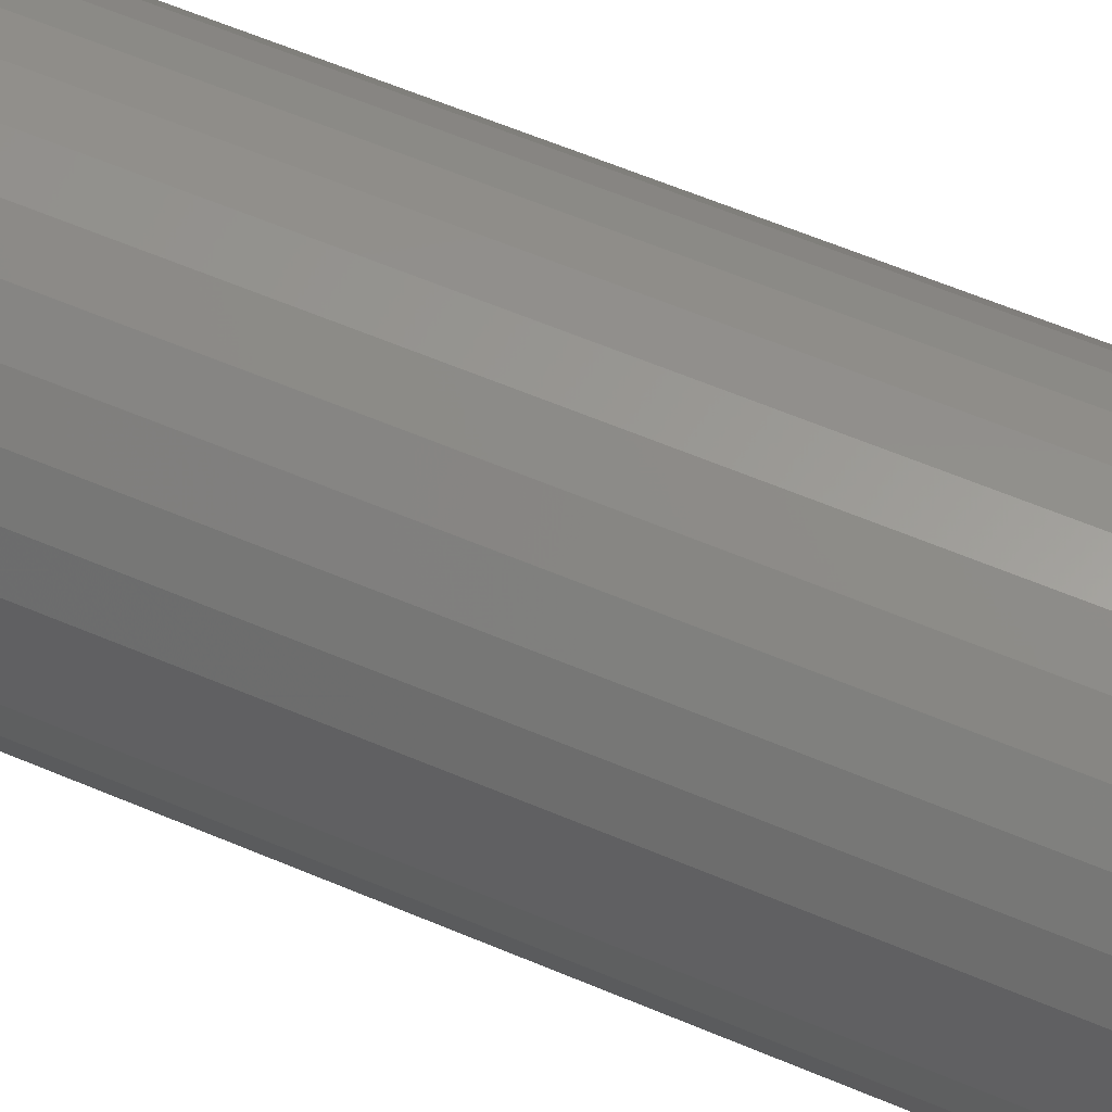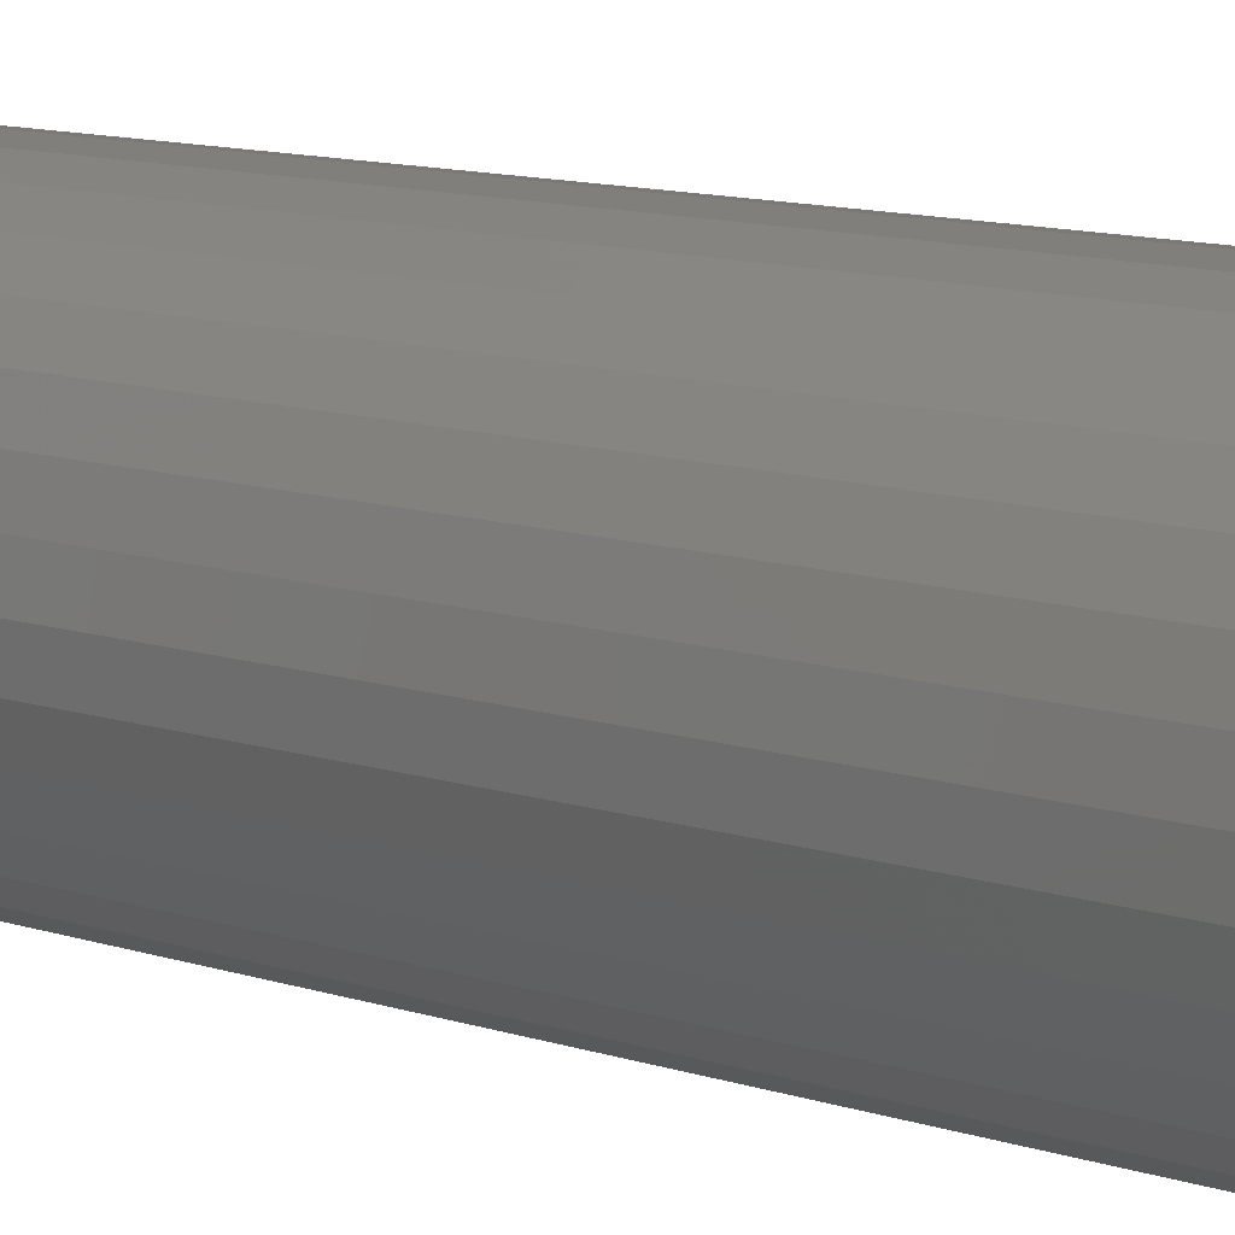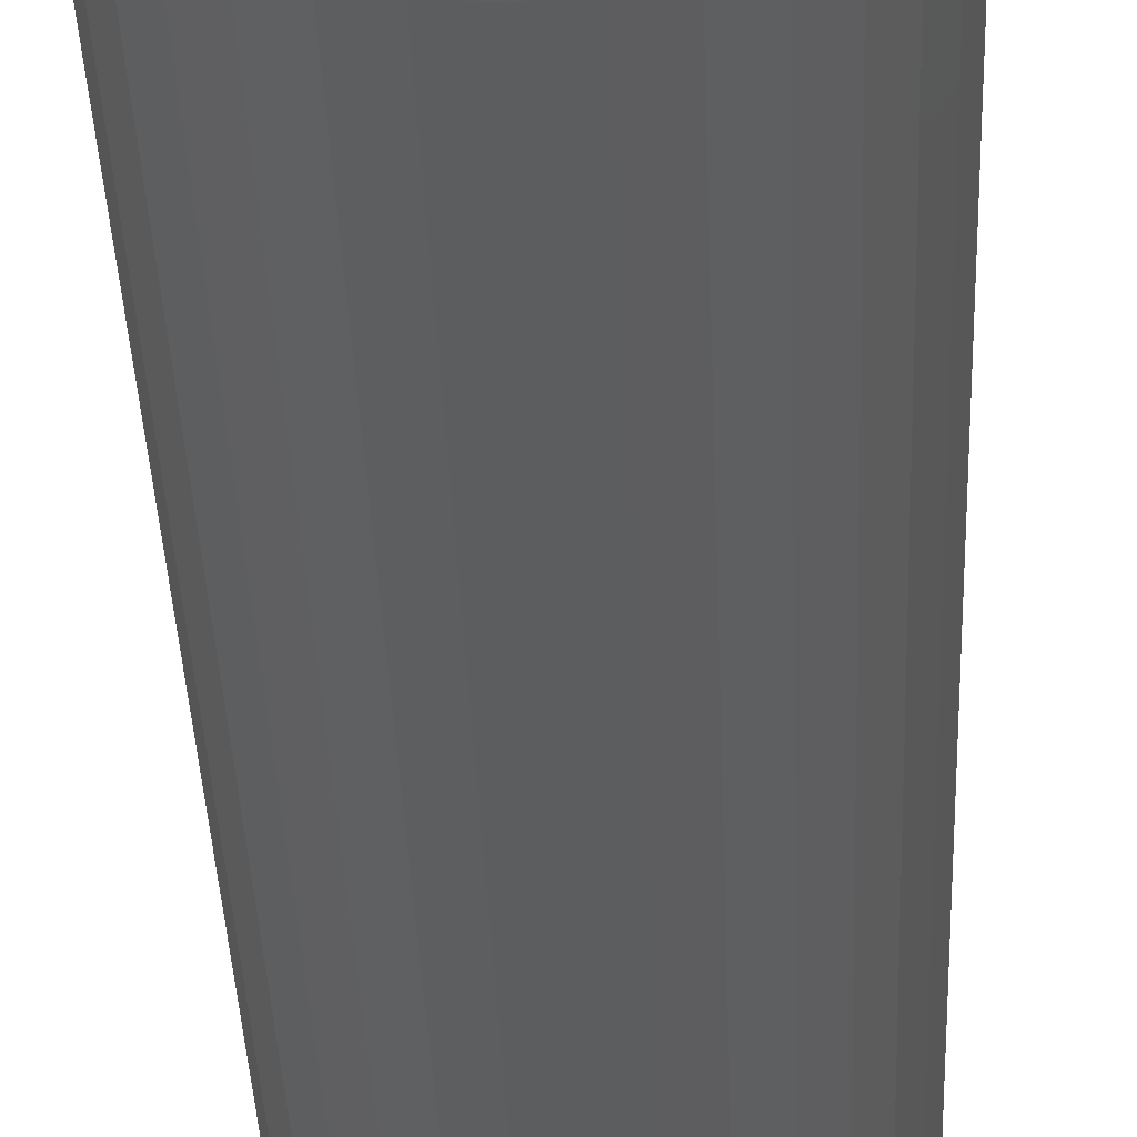
<metadata>
{"format":"stl","ext":"stl","renderer":"f3d","projection":"perspective","resolution":1024,"background":"white","views":[{"elev":56.1,"azim":114.5,"up":"+Y"},{"elev":9.5,"azim":-46.2,"up":"+Y"},{"elev":-32.3,"azim":1.9,"up":"+Y"}]}
</metadata>
<code>
# stl→obj: 320 verts, 636 faces
v -0.01908 0.08146 0.75
v 0.01333 0.08146 0.75
v -0.002878 0.08306 0.75
v -0.03466 0.07674 0.75
v 0.02891 0.07674 0.75
v -0.04902 0.06906 0.75
v 0.04327 0.06906 0.75
v -0.06161 0.05873 0.75
v 0.05585 0.05873 0.75
v 0.05585 -0.05873 0.75
v -0.04902 -0.06906 0.75
v 0.04327 -0.06906 0.75
v -0.03466 -0.07674 0.75
v 0.02891 -0.07674 0.75
v -0.01908 -0.08146 0.75
v 0.01333 -0.08146 0.75
v -0.002878 -0.08306 0.75
v 0.06618 0.04615 0.75
v -0.07194 0.04615 0.75
v 0.07386 0.03179 0.75
v -0.07962 0.03179 0.75
v 0.07858 0.0162 0.75
v -0.08434 0.0162 0.75
v 0.08018 -2.623e-17 0.75
v -0.08594 4.281e-18 0.75
v 0.07858 -0.0162 0.75
v -0.08434 -0.0162 0.75
v 0.07386 -0.03179 0.75
v -0.07962 -0.03179 0.75
v 0.06618 -0.04615 0.75
v -0.07194 -0.04615 0.75
v -0.06161 -0.05873 0.75
v 0.09581 0 0
v 0.09581 -2.417e-17 0.7344
v 0.09391 -0.01925 0
v 0.09391 -0.01925 0.7344
v 0.08829 -0.03776 0
v 0.08829 -0.03776 0.7344
v 0.07917 -0.05483 0
v 0.07917 -0.05483 0.7344
v 0.0669 -0.06978 0
v 0.0669 -0.06978 0.7344
v 0.05195 -0.08205 0
v 0.05195 -0.08205 0.7344
v 0.03489 -0.09117 0
v 0.03489 -0.09117 0.7344
v 0.01637 -0.09679 0
v 0.01637 -0.09679 0.7344
v -0.002878 -0.09868 0
v -0.002878 -0.09868 0.7344
v -0.02213 -0.09679 0
v -0.02213 -0.09679 0.7344
v -0.04064 -0.09117 0
v -0.04064 -0.09117 0.7344
v -0.0577 -0.08205 0
v -0.0577 -0.08205 0.7344
v -0.07266 -0.06978 0
v -0.07266 -0.06978 0.7344
v -0.08493 -0.05483 0
v -0.08493 -0.05483 0.7344
v -0.09405 -0.03776 0
v -0.09405 -0.03776 0.7344
v -0.09967 -0.01925 0
v -0.09967 -0.01925 0.7344
v -0.1016 1.208e-17 0
v -0.1016 1.208e-17 0.7344
v -0.09967 0.01925 0
v -0.09967 0.01925 0.7344
v -0.09405 0.03776 0
v -0.09405 0.03776 0.7344
v -0.08493 0.05483 0
v -0.08493 0.05483 0.7344
v -0.07266 0.06978 0
v -0.07266 0.06978 0.7344
v -0.0577 0.08205 0
v -0.0577 0.08205 0.7344
v -0.04064 0.09117 0
v -0.04064 0.09117 0.7344
v -0.02213 0.09679 0
v -0.02213 0.09679 0.7344
v -0.002878 0.09868 0
v -0.002878 0.09868 0.7344
v 0.01637 0.09679 0
v 0.01637 0.09679 0.7344
v 0.03489 0.09117 0
v 0.03489 0.09117 0.7344
v 0.05195 0.08205 0
v 0.05195 0.08205 0.7344
v 0.0669 0.06978 0
v 0.0669 0.06978 0.7344
v 0.07917 0.05483 0
v 0.07917 0.05483 0.7344
v 0.08829 0.03776 0
v 0.08829 0.03776 0.7344
v 0.09391 0.01925 0
v 0.09391 0.01925 0.7344
v 0.08323 1.388e-17 0.7497
v 0.08157 -0.0168 0.7497
v 0.08616 6.939e-18 0.7488
v 0.08445 -0.01737 0.7488
v 0.08886 1.388e-17 0.7474
v 0.0871 -0.0179 0.7474
v 0.09123 1.388e-17 0.7454
v 0.08942 -0.01836 0.7454
v 0.09317 1.388e-17 0.7431
v 0.09133 -0.01874 0.7431
v 0.09462 1.388e-17 0.7404
v 0.09274 -0.01902 0.7404
v 0.09551 1.388e-17 0.7374
v 0.09362 -0.01919 0.7374
v -0.08733 -0.0168 0.7497
v -0.08899 2.082e-17 0.7497
v -0.09021 -0.01737 0.7488
v -0.09192 2.776e-17 0.7488
v -0.09286 -0.0179 0.7474
v -0.09462 2.776e-17 0.7474
v -0.09518 -0.01836 0.7454
v -0.09699 2.082e-17 0.7454
v -0.09708 -0.01874 0.7431
v -0.09893 2.776e-17 0.7431
v -0.0985 -0.01902 0.7404
v -0.1004 2.776e-17 0.7404
v -0.09937 -0.01919 0.7374
v -0.1013 3.469e-17 0.7374
v -0.08243 -0.03295 0.7497
v -0.08514 -0.03407 0.7488
v -0.08764 -0.03511 0.7474
v -0.08982 -0.03601 0.7454
v -0.09162 -0.03676 0.7431
v -0.09295 -0.03731 0.7404
v -0.09377 -0.03765 0.7374
v -0.07447 -0.04784 0.7497
v -0.07691 -0.04947 0.7488
v -0.07916 -0.05097 0.7474
v -0.08113 -0.05228 0.7454
v -0.08274 -0.05336 0.7431
v -0.08394 -0.05417 0.7404
v -0.08468 -0.05466 0.7374
v -0.06377 -0.06089 0.7497
v -0.06584 -0.06296 0.7488
v -0.06775 -0.06487 0.7474
v -0.06942 -0.06654 0.7454
v -0.0708 -0.06792 0.7431
v -0.07182 -0.06894 0.7404
v -0.07245 -0.06957 0.7374
v -0.05072 -0.0716 0.7497
v -0.05235 -0.07403 0.7488
v -0.05385 -0.07628 0.7474
v -0.05516 -0.07825 0.7454
v -0.05624 -0.07986 0.7431
v -0.05704 -0.08106 0.7404
v -0.05754 -0.0818 0.7374
v -0.03583 -0.07955 0.7497
v -0.03695 -0.08226 0.7488
v -0.03799 -0.08476 0.7474
v -0.03889 -0.08694 0.7454
v -0.03964 -0.08874 0.7431
v -0.04019 -0.09007 0.7404
v -0.04053 -0.09089 0.7374
v -0.01968 -0.08445 0.7497
v -0.02025 -0.08733 0.7488
v -0.02078 -0.08998 0.7474
v -0.02124 -0.0923 0.7454
v -0.02162 -0.09421 0.7431
v -0.0219 -0.09562 0.7404
v -0.02207 -0.09649 0.7374
v -0.002878 -0.08611 0.7497
v -0.002878 -0.08904 0.7488
v -0.002878 -0.09174 0.7474
v -0.002878 -0.09411 0.7454
v -0.002878 -0.09605 0.7431
v -0.002878 -0.09749 0.7404
v -0.002878 -0.09838 0.7374
v 0.01392 -0.08445 0.7497
v 0.01449 -0.08733 0.7488
v 0.01502 -0.08998 0.7474
v 0.01548 -0.0923 0.7454
v 0.01586 -0.09421 0.7431
v 0.01614 -0.09562 0.7404
v 0.01632 -0.09649 0.7374
v 0.03007 -0.07955 0.7497
v 0.0312 -0.08226 0.7488
v 0.03223 -0.08476 0.7474
v 0.03314 -0.08694 0.7454
v 0.03388 -0.08874 0.7431
v 0.03443 -0.09007 0.7404
v 0.03477 -0.09089 0.7374
v 0.04496 -0.0716 0.7497
v 0.04659 -0.07403 0.7488
v 0.04809 -0.07628 0.7474
v 0.04941 -0.07825 0.7454
v 0.05048 -0.07986 0.7431
v 0.05129 -0.08106 0.7404
v 0.05178 -0.0818 0.7374
v 0.05801 -0.06089 0.7497
v 0.06008 -0.06296 0.7488
v 0.06199 -0.06487 0.7474
v 0.06367 -0.06654 0.7454
v 0.06504 -0.06792 0.7431
v 0.06606 -0.06894 0.7404
v 0.06669 -0.06957 0.7374
v 0.06872 -0.04784 0.7497
v 0.07115 -0.04947 0.7488
v 0.0734 -0.05097 0.7474
v 0.07537 -0.05228 0.7454
v 0.07699 -0.05336 0.7431
v 0.07819 -0.05417 0.7404
v 0.07892 -0.05466 0.7374
v 0.07667 -0.03295 0.7497
v 0.07938 -0.03407 0.7488
v 0.08188 -0.03511 0.7474
v 0.08407 -0.03601 0.7454
v 0.08586 -0.03676 0.7431
v 0.0872 -0.03731 0.7404
v 0.08802 -0.03765 0.7374
v -0.08733 0.0168 0.7497
v -0.09021 0.01737 0.7488
v -0.09286 0.0179 0.7474
v -0.09518 0.01836 0.7454
v -0.09708 0.01874 0.7431
v -0.0985 0.01902 0.7404
v -0.09937 0.01919 0.7374
v 0.08157 0.0168 0.7497
v 0.08445 0.01737 0.7488
v 0.0871 0.0179 0.7474
v 0.08942 0.01836 0.7454
v 0.09133 0.01874 0.7431
v 0.09274 0.01902 0.7404
v 0.09362 0.01919 0.7374
v 0.07667 0.03295 0.7497
v 0.07938 0.03407 0.7488
v 0.08188 0.03511 0.7474
v 0.08407 0.03601 0.7454
v 0.08586 0.03676 0.7431
v 0.0872 0.03731 0.7404
v 0.08802 0.03765 0.7374
v 0.06872 0.04784 0.7497
v 0.07115 0.04947 0.7488
v 0.0734 0.05097 0.7474
v 0.07537 0.05228 0.7454
v 0.07699 0.05336 0.7431
v 0.07819 0.05417 0.7404
v 0.07892 0.05466 0.7374
v 0.05801 0.06089 0.7497
v 0.06008 0.06296 0.7488
v 0.06199 0.06487 0.7474
v 0.06367 0.06654 0.7454
v 0.06504 0.06792 0.7431
v 0.06606 0.06894 0.7404
v 0.06669 0.06957 0.7374
v 0.04496 0.0716 0.7497
v 0.04659 0.07403 0.7488
v 0.04809 0.07628 0.7474
v 0.04941 0.07825 0.7454
v 0.05048 0.07986 0.7431
v 0.05129 0.08106 0.7404
v 0.05178 0.0818 0.7374
v 0.03007 0.07955 0.7497
v 0.0312 0.08226 0.7488
v 0.03223 0.08476 0.7474
v 0.03314 0.08694 0.7454
v 0.03388 0.08874 0.7431
v 0.03443 0.09007 0.7404
v 0.03477 0.09089 0.7374
v 0.01392 0.08445 0.7497
v 0.01449 0.08733 0.7488
v 0.01502 0.08998 0.7474
v 0.01548 0.0923 0.7454
v 0.01586 0.09421 0.7431
v 0.01614 0.09562 0.7404
v 0.01632 0.09649 0.7374
v -0.002878 0.08611 0.7497
v -0.002878 0.08904 0.7488
v -0.002878 0.09174 0.7474
v -0.002878 0.09411 0.7454
v -0.002878 0.09605 0.7431
v -0.002878 0.09749 0.7404
v -0.002878 0.09838 0.7374
v -0.01968 0.08445 0.7497
v -0.02025 0.08733 0.7488
v -0.02078 0.08998 0.7474
v -0.02124 0.0923 0.7454
v -0.02162 0.09421 0.7431
v -0.0219 0.09562 0.7404
v -0.02207 0.09649 0.7374
v -0.03583 0.07955 0.7497
v -0.03695 0.08226 0.7488
v -0.03799 0.08476 0.7474
v -0.03889 0.08694 0.7454
v -0.03964 0.08874 0.7431
v -0.04019 0.09007 0.7404
v -0.04053 0.09089 0.7374
v -0.05072 0.0716 0.7497
v -0.05235 0.07403 0.7488
v -0.05385 0.07628 0.7474
v -0.05516 0.07825 0.7454
v -0.05624 0.07986 0.7431
v -0.05704 0.08106 0.7404
v -0.05754 0.0818 0.7374
v -0.06377 0.06089 0.7497
v -0.06584 0.06296 0.7488
v -0.06775 0.06487 0.7474
v -0.06942 0.06654 0.7454
v -0.0708 0.06792 0.7431
v -0.07182 0.06894 0.7404
v -0.07245 0.06957 0.7374
v -0.07447 0.04784 0.7497
v -0.07691 0.04947 0.7488
v -0.07916 0.05097 0.7474
v -0.08113 0.05228 0.7454
v -0.08274 0.05336 0.7431
v -0.08394 0.05417 0.7404
v -0.08468 0.05466 0.7374
v -0.08243 0.03295 0.7497
v -0.08514 0.03407 0.7488
v -0.08764 0.03511 0.7474
v -0.08982 0.03601 0.7454
v -0.09162 0.03676 0.7431
v -0.09295 0.03731 0.7404
v -0.09377 0.03765 0.7374
f 1 2 3
f 2 1 4
f 2 4 5
f 5 4 6
f 5 6 7
f 7 6 8
f 7 8 9
f 10 11 12
f 12 11 13
f 12 13 14
f 14 13 15
f 14 15 16
f 16 15 17
f 9 8 18
f 18 8 19
f 18 19 20
f 20 19 21
f 20 21 22
f 22 21 23
f 22 23 24
f 24 23 25
f 24 25 26
f 26 25 27
f 26 27 28
f 28 27 29
f 28 29 30
f 30 29 31
f 30 31 10
f 10 31 32
f 10 32 11
f 33 34 35
f 35 34 36
f 35 36 37
f 37 36 38
f 37 38 39
f 39 38 40
f 39 40 41
f 41 40 42
f 41 42 43
f 43 42 44
f 43 44 45
f 45 44 46
f 45 46 47
f 47 46 48
f 47 48 49
f 49 48 50
f 49 50 51
f 51 50 52
f 51 52 53
f 53 52 54
f 53 54 55
f 55 54 56
f 55 56 57
f 57 56 58
f 57 58 59
f 59 58 60
f 59 60 61
f 61 60 62
f 61 62 63
f 63 62 64
f 63 64 65
f 65 64 66
f 65 66 67
f 67 66 68
f 67 68 69
f 69 68 70
f 69 70 71
f 71 70 72
f 71 72 73
f 73 72 74
f 73 74 75
f 75 74 76
f 75 76 77
f 77 76 78
f 77 78 79
f 79 78 80
f 79 80 81
f 81 80 82
f 81 82 83
f 83 82 84
f 83 84 85
f 85 84 86
f 85 86 87
f 87 86 88
f 87 88 89
f 89 88 90
f 89 90 91
f 91 90 92
f 91 92 93
f 93 92 94
f 93 94 95
f 95 94 96
f 95 96 33
f 33 96 34
f 24 26 97
f 97 26 98
f 97 98 99
f 99 98 100
f 99 100 101
f 101 100 102
f 101 102 103
f 103 102 104
f 103 104 105
f 105 104 106
f 105 106 107
f 107 106 108
f 107 108 109
f 109 108 110
f 109 110 34
f 34 110 36
f 27 25 111
f 111 25 112
f 111 112 113
f 113 112 114
f 113 114 115
f 115 114 116
f 115 116 117
f 117 116 118
f 117 118 119
f 119 118 120
f 119 120 121
f 121 120 122
f 121 122 123
f 123 122 124
f 123 124 64
f 64 124 66
f 29 27 125
f 125 27 111
f 125 111 126
f 126 111 113
f 126 113 127
f 127 113 115
f 127 115 128
f 128 115 117
f 128 117 129
f 129 117 119
f 129 119 130
f 130 119 121
f 130 121 131
f 131 121 123
f 131 123 62
f 62 123 64
f 31 29 132
f 132 29 125
f 132 125 133
f 133 125 126
f 133 126 134
f 134 126 127
f 134 127 135
f 135 127 128
f 135 128 136
f 136 128 129
f 136 129 137
f 137 129 130
f 137 130 138
f 138 130 131
f 138 131 60
f 60 131 62
f 32 31 139
f 139 31 132
f 139 132 140
f 140 132 133
f 140 133 141
f 141 133 134
f 141 134 142
f 142 134 135
f 142 135 143
f 143 135 136
f 143 136 144
f 144 136 137
f 144 137 145
f 145 137 138
f 145 138 58
f 58 138 60
f 11 32 146
f 146 32 139
f 146 139 147
f 147 139 140
f 147 140 148
f 148 140 141
f 148 141 149
f 149 141 142
f 149 142 150
f 150 142 143
f 150 143 151
f 151 143 144
f 151 144 152
f 152 144 145
f 152 145 56
f 56 145 58
f 13 11 153
f 153 11 146
f 153 146 154
f 154 146 147
f 154 147 155
f 155 147 148
f 155 148 156
f 156 148 149
f 156 149 157
f 157 149 150
f 157 150 158
f 158 150 151
f 158 151 159
f 159 151 152
f 159 152 54
f 54 152 56
f 15 13 160
f 160 13 153
f 160 153 161
f 161 153 154
f 161 154 162
f 162 154 155
f 162 155 163
f 163 155 156
f 163 156 164
f 164 156 157
f 164 157 165
f 165 157 158
f 165 158 166
f 166 158 159
f 166 159 52
f 52 159 54
f 17 15 167
f 167 15 160
f 167 160 168
f 168 160 161
f 168 161 169
f 169 161 162
f 169 162 170
f 170 162 163
f 170 163 171
f 171 163 164
f 171 164 172
f 172 164 165
f 172 165 173
f 173 165 166
f 173 166 50
f 50 166 52
f 16 17 174
f 174 17 167
f 174 167 175
f 175 167 168
f 175 168 176
f 176 168 169
f 176 169 177
f 177 169 170
f 177 170 178
f 178 170 171
f 178 171 179
f 179 171 172
f 179 172 180
f 180 172 173
f 180 173 48
f 48 173 50
f 14 16 181
f 181 16 174
f 181 174 182
f 182 174 175
f 182 175 183
f 183 175 176
f 183 176 184
f 184 176 177
f 184 177 185
f 185 177 178
f 185 178 186
f 186 178 179
f 186 179 187
f 187 179 180
f 187 180 46
f 46 180 48
f 12 14 188
f 188 14 181
f 188 181 189
f 189 181 182
f 189 182 190
f 190 182 183
f 190 183 191
f 191 183 184
f 191 184 192
f 192 184 185
f 192 185 193
f 193 185 186
f 193 186 194
f 194 186 187
f 194 187 44
f 44 187 46
f 10 12 195
f 195 12 188
f 195 188 196
f 196 188 189
f 196 189 197
f 197 189 190
f 197 190 198
f 198 190 191
f 198 191 199
f 199 191 192
f 199 192 200
f 200 192 193
f 200 193 201
f 201 193 194
f 201 194 42
f 42 194 44
f 30 10 202
f 202 10 195
f 202 195 203
f 203 195 196
f 203 196 204
f 204 196 197
f 204 197 205
f 205 197 198
f 205 198 206
f 206 198 199
f 206 199 207
f 207 199 200
f 207 200 208
f 208 200 201
f 208 201 40
f 40 201 42
f 28 30 209
f 209 30 202
f 209 202 210
f 210 202 203
f 210 203 211
f 211 203 204
f 211 204 212
f 212 204 205
f 212 205 213
f 213 205 206
f 213 206 214
f 214 206 207
f 214 207 215
f 215 207 208
f 215 208 38
f 38 208 40
f 26 28 98
f 98 28 209
f 98 209 100
f 100 209 210
f 100 210 102
f 102 210 211
f 102 211 104
f 104 211 212
f 104 212 106
f 106 212 213
f 106 213 108
f 108 213 214
f 108 214 110
f 110 214 215
f 110 215 36
f 36 215 38
f 25 23 112
f 112 23 216
f 112 216 114
f 114 216 217
f 114 217 116
f 116 217 218
f 116 218 118
f 118 218 219
f 118 219 120
f 120 219 220
f 120 220 122
f 122 220 221
f 122 221 124
f 124 221 222
f 124 222 66
f 66 222 68
f 22 24 223
f 223 24 97
f 223 97 224
f 224 97 99
f 224 99 225
f 225 99 101
f 225 101 226
f 226 101 103
f 226 103 227
f 227 103 105
f 227 105 228
f 228 105 107
f 228 107 229
f 229 107 109
f 229 109 96
f 96 109 34
f 20 22 230
f 230 22 223
f 230 223 231
f 231 223 224
f 231 224 232
f 232 224 225
f 232 225 233
f 233 225 226
f 233 226 234
f 234 226 227
f 234 227 235
f 235 227 228
f 235 228 236
f 236 228 229
f 236 229 94
f 94 229 96
f 18 20 237
f 237 20 230
f 237 230 238
f 238 230 231
f 238 231 239
f 239 231 232
f 239 232 240
f 240 232 233
f 240 233 241
f 241 233 234
f 241 234 242
f 242 234 235
f 242 235 243
f 243 235 236
f 243 236 92
f 92 236 94
f 9 18 244
f 244 18 237
f 244 237 245
f 245 237 238
f 245 238 246
f 246 238 239
f 246 239 247
f 247 239 240
f 247 240 248
f 248 240 241
f 248 241 249
f 249 241 242
f 249 242 250
f 250 242 243
f 250 243 90
f 90 243 92
f 7 9 251
f 251 9 244
f 251 244 252
f 252 244 245
f 252 245 253
f 253 245 246
f 253 246 254
f 254 246 247
f 254 247 255
f 255 247 248
f 255 248 256
f 256 248 249
f 256 249 257
f 257 249 250
f 257 250 88
f 88 250 90
f 5 7 258
f 258 7 251
f 258 251 259
f 259 251 252
f 259 252 260
f 260 252 253
f 260 253 261
f 261 253 254
f 261 254 262
f 262 254 255
f 262 255 263
f 263 255 256
f 263 256 264
f 264 256 257
f 264 257 86
f 86 257 88
f 2 5 265
f 265 5 258
f 265 258 266
f 266 258 259
f 266 259 267
f 267 259 260
f 267 260 268
f 268 260 261
f 268 261 269
f 269 261 262
f 269 262 270
f 270 262 263
f 270 263 271
f 271 263 264
f 271 264 84
f 84 264 86
f 3 2 272
f 272 2 265
f 272 265 273
f 273 265 266
f 273 266 274
f 274 266 267
f 274 267 275
f 275 267 268
f 275 268 276
f 276 268 269
f 276 269 277
f 277 269 270
f 277 270 278
f 278 270 271
f 278 271 82
f 82 271 84
f 1 3 279
f 279 3 272
f 279 272 280
f 280 272 273
f 280 273 281
f 281 273 274
f 281 274 282
f 282 274 275
f 282 275 283
f 283 275 276
f 283 276 284
f 284 276 277
f 284 277 285
f 285 277 278
f 285 278 80
f 80 278 82
f 4 1 286
f 286 1 279
f 286 279 287
f 287 279 280
f 287 280 288
f 288 280 281
f 288 281 289
f 289 281 282
f 289 282 290
f 290 282 283
f 290 283 291
f 291 283 284
f 291 284 292
f 292 284 285
f 292 285 78
f 78 285 80
f 6 4 293
f 293 4 286
f 293 286 294
f 294 286 287
f 294 287 295
f 295 287 288
f 295 288 296
f 296 288 289
f 296 289 297
f 297 289 290
f 297 290 298
f 298 290 291
f 298 291 299
f 299 291 292
f 299 292 76
f 76 292 78
f 8 6 300
f 300 6 293
f 300 293 301
f 301 293 294
f 301 294 302
f 302 294 295
f 302 295 303
f 303 295 296
f 303 296 304
f 304 296 297
f 304 297 305
f 305 297 298
f 305 298 306
f 306 298 299
f 306 299 74
f 74 299 76
f 19 8 307
f 307 8 300
f 307 300 308
f 308 300 301
f 308 301 309
f 309 301 302
f 309 302 310
f 310 302 303
f 310 303 311
f 311 303 304
f 311 304 312
f 312 304 305
f 312 305 313
f 313 305 306
f 313 306 72
f 72 306 74
f 21 19 314
f 314 19 307
f 314 307 315
f 315 307 308
f 315 308 316
f 316 308 309
f 316 309 317
f 317 309 310
f 317 310 318
f 318 310 311
f 318 311 319
f 319 311 312
f 319 312 320
f 320 312 313
f 320 313 70
f 70 313 72
f 23 21 216
f 216 21 314
f 216 314 217
f 217 314 315
f 217 315 218
f 218 315 316
f 218 316 219
f 219 316 317
f 219 317 220
f 220 317 318
f 220 318 221
f 221 318 319
f 221 319 222
f 222 319 320
f 222 320 68
f 68 320 70
f 81 83 79
f 77 79 83
f 85 77 83
f 75 77 85
f 87 75 85
f 45 53 43
f 51 53 45
f 47 51 45
f 49 51 47
f 53 55 43
f 43 55 57
f 43 57 41
f 41 57 59
f 41 59 39
f 39 59 61
f 39 61 37
f 37 61 63
f 37 63 35
f 35 63 65
f 35 65 33
f 33 65 67
f 33 67 95
f 95 67 69
f 95 69 93
f 93 69 71
f 93 71 91
f 91 71 73
f 91 73 89
f 89 73 75
f 89 75 87

</code>
